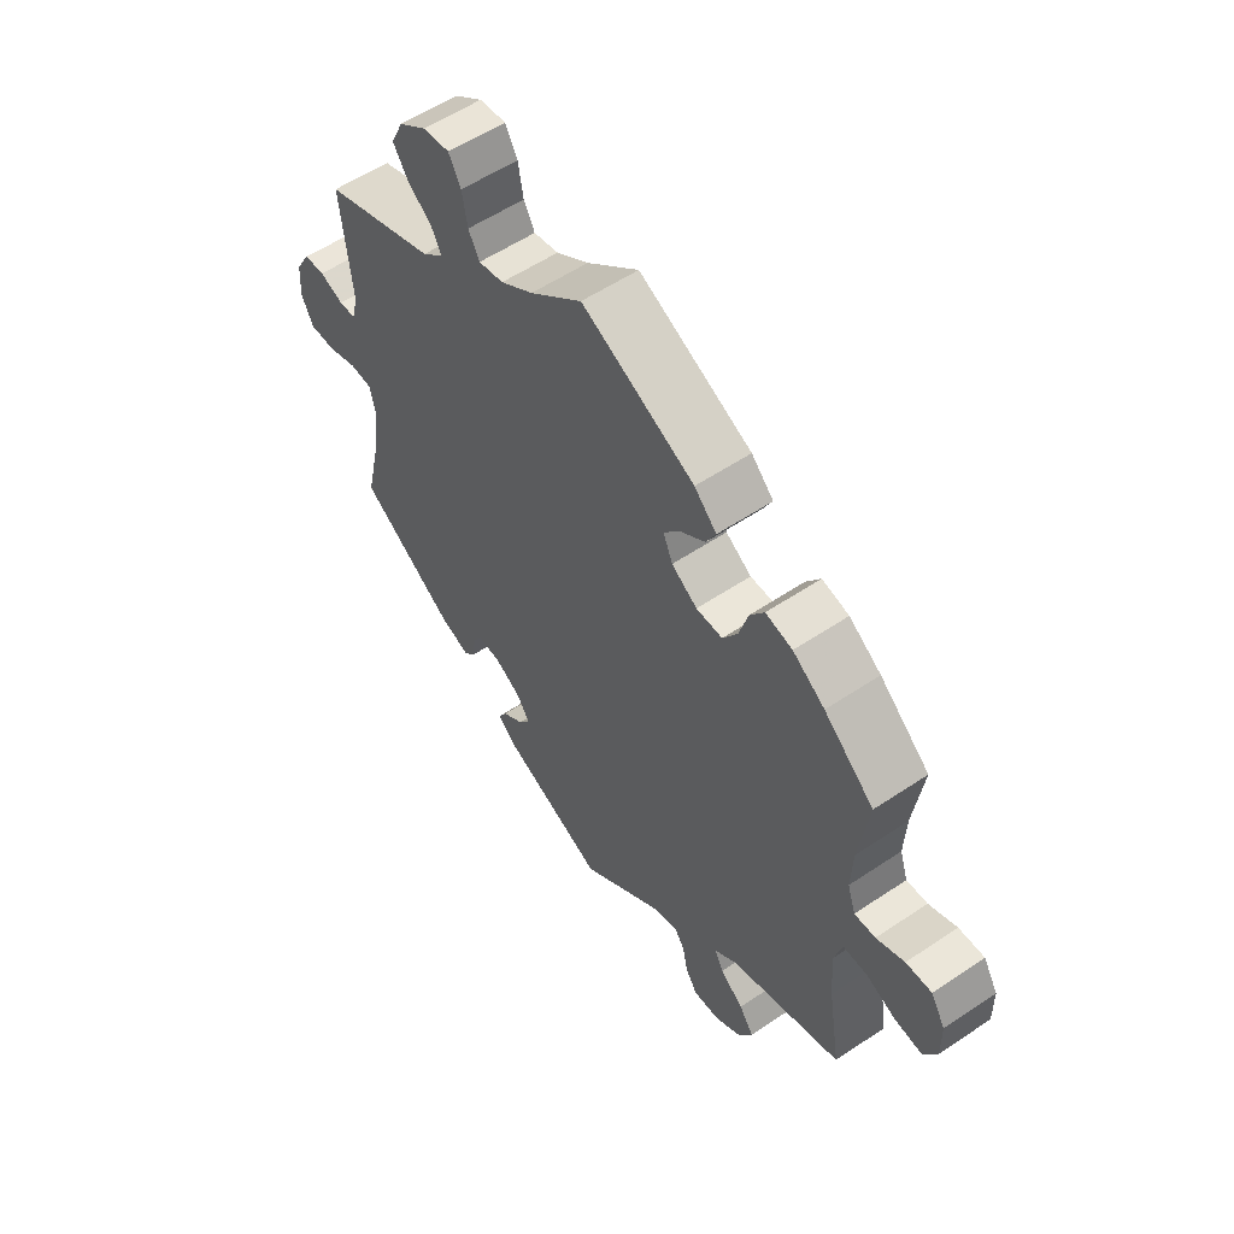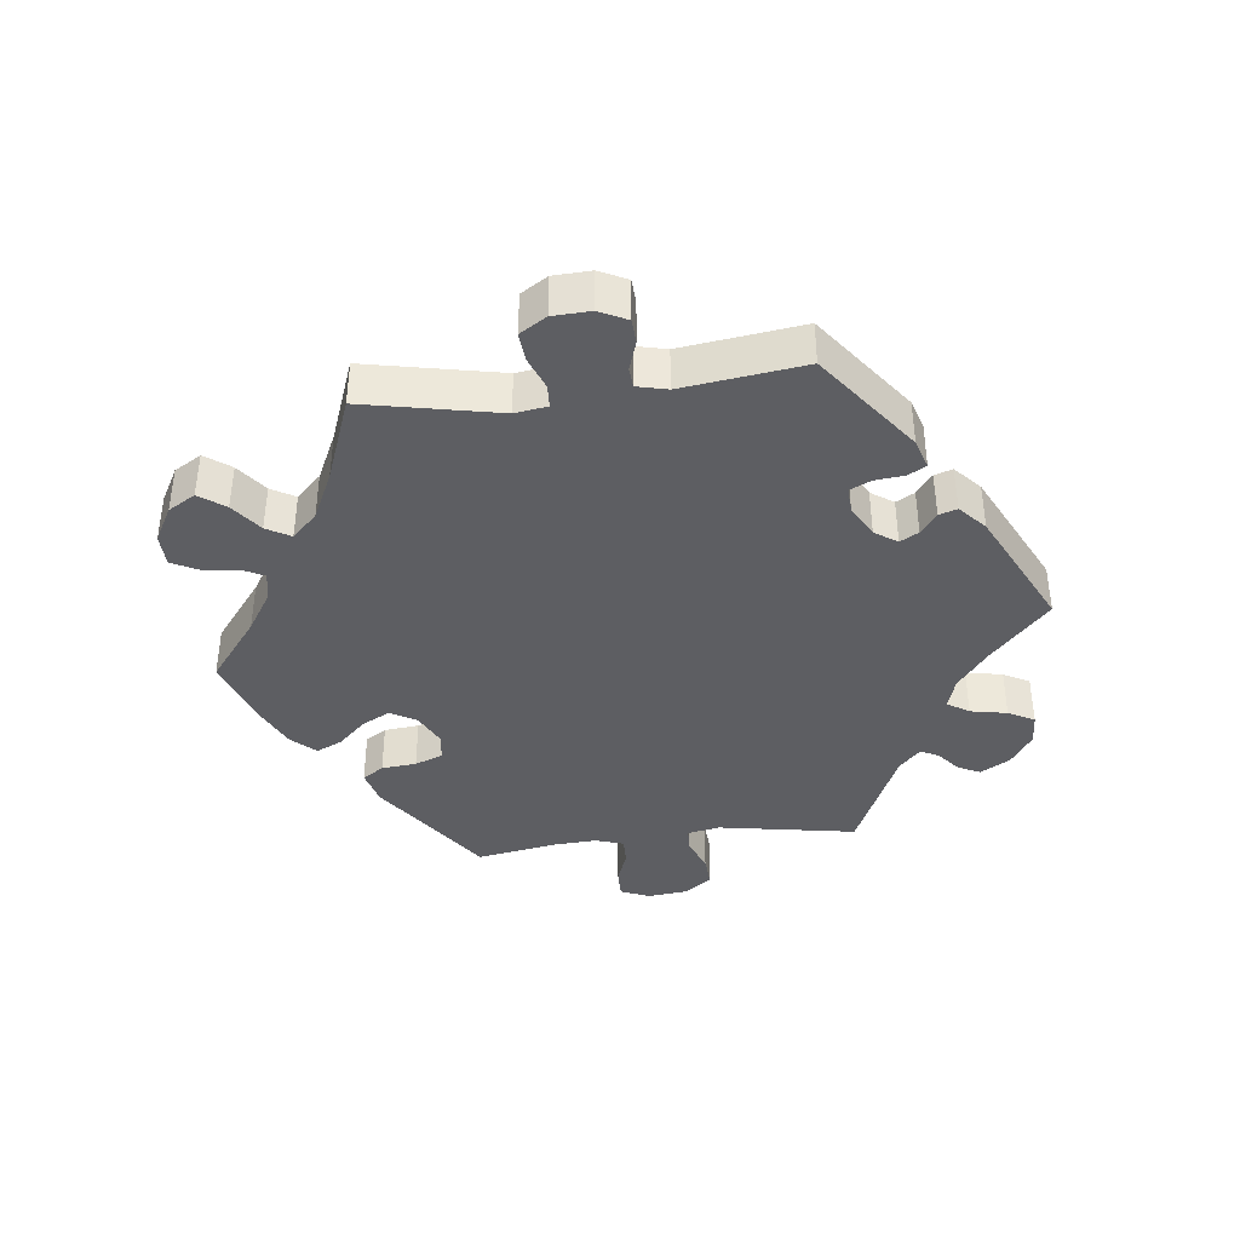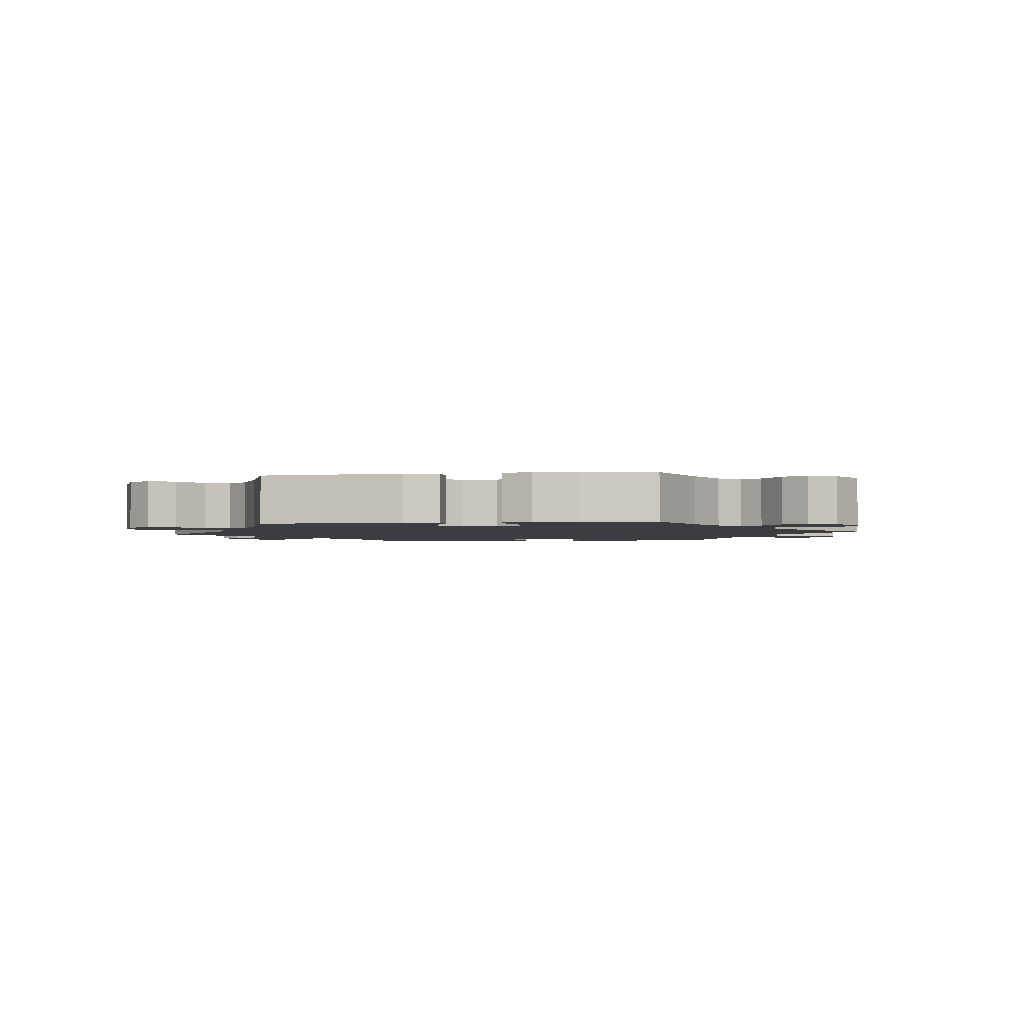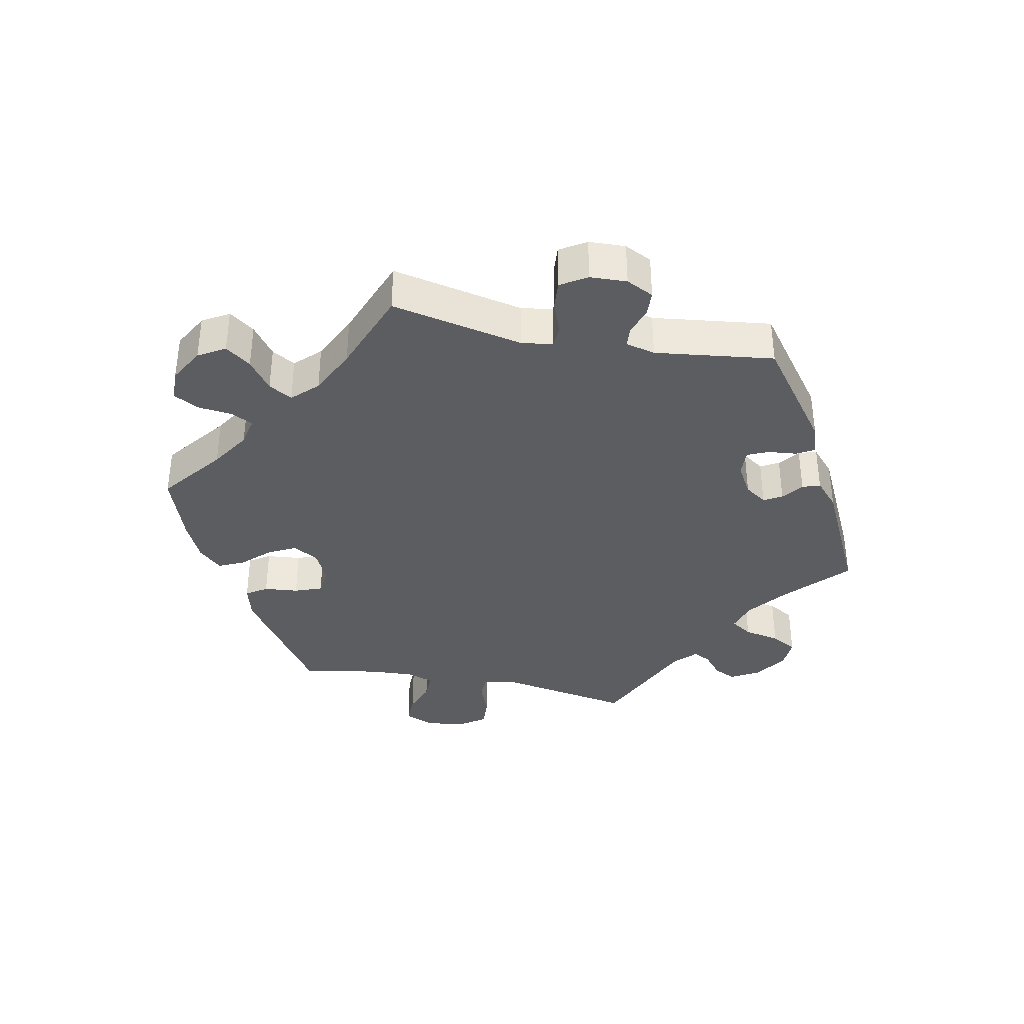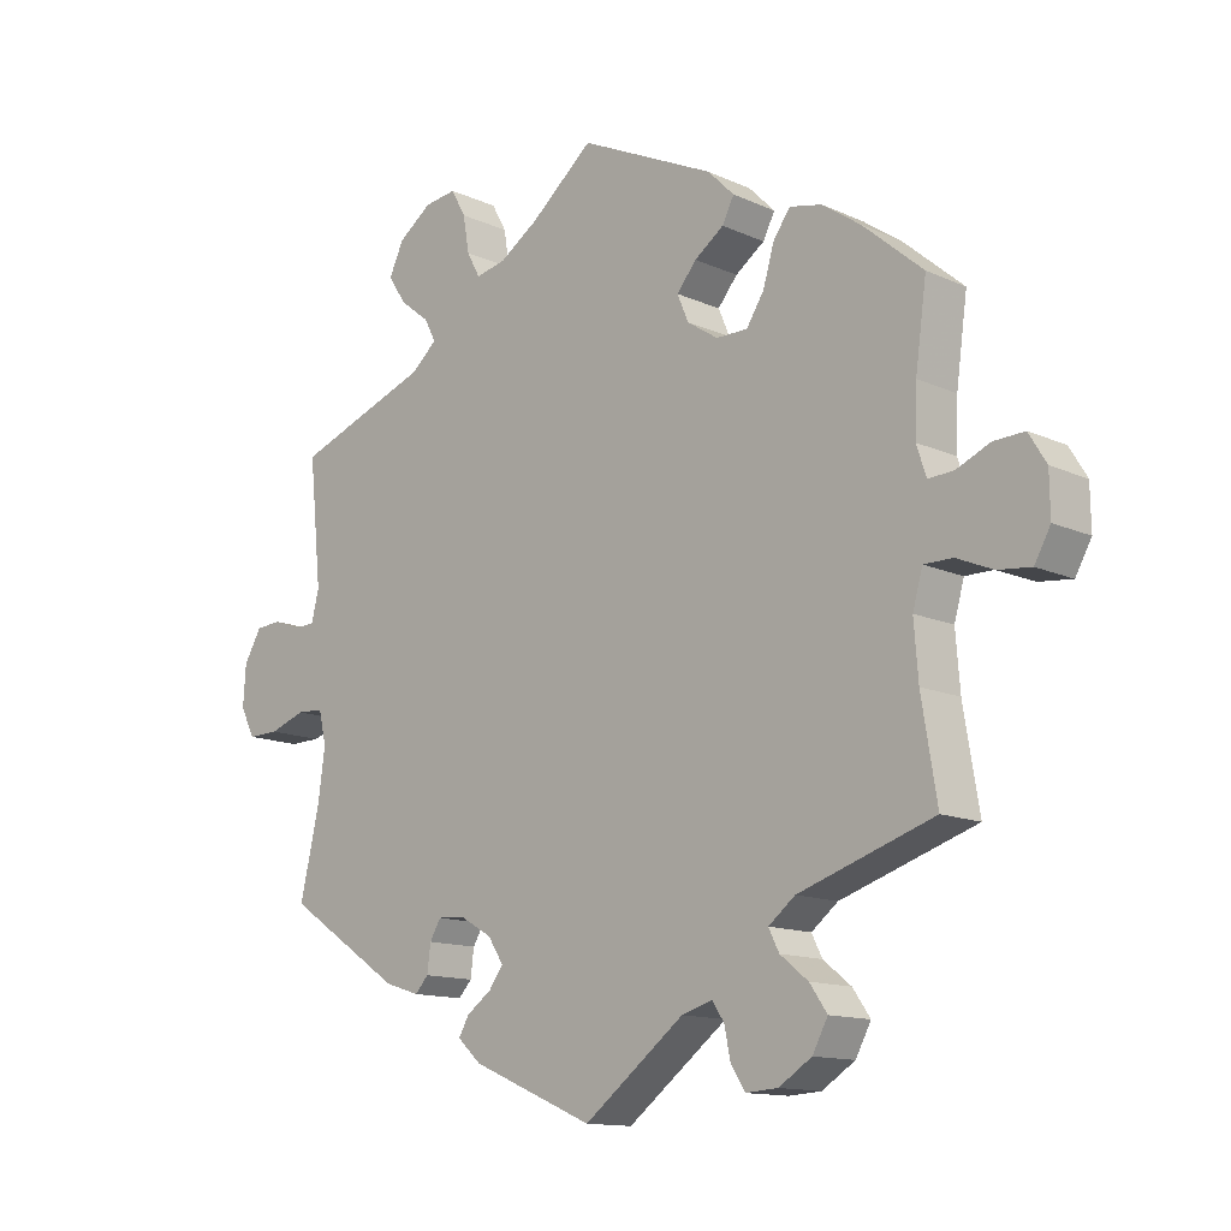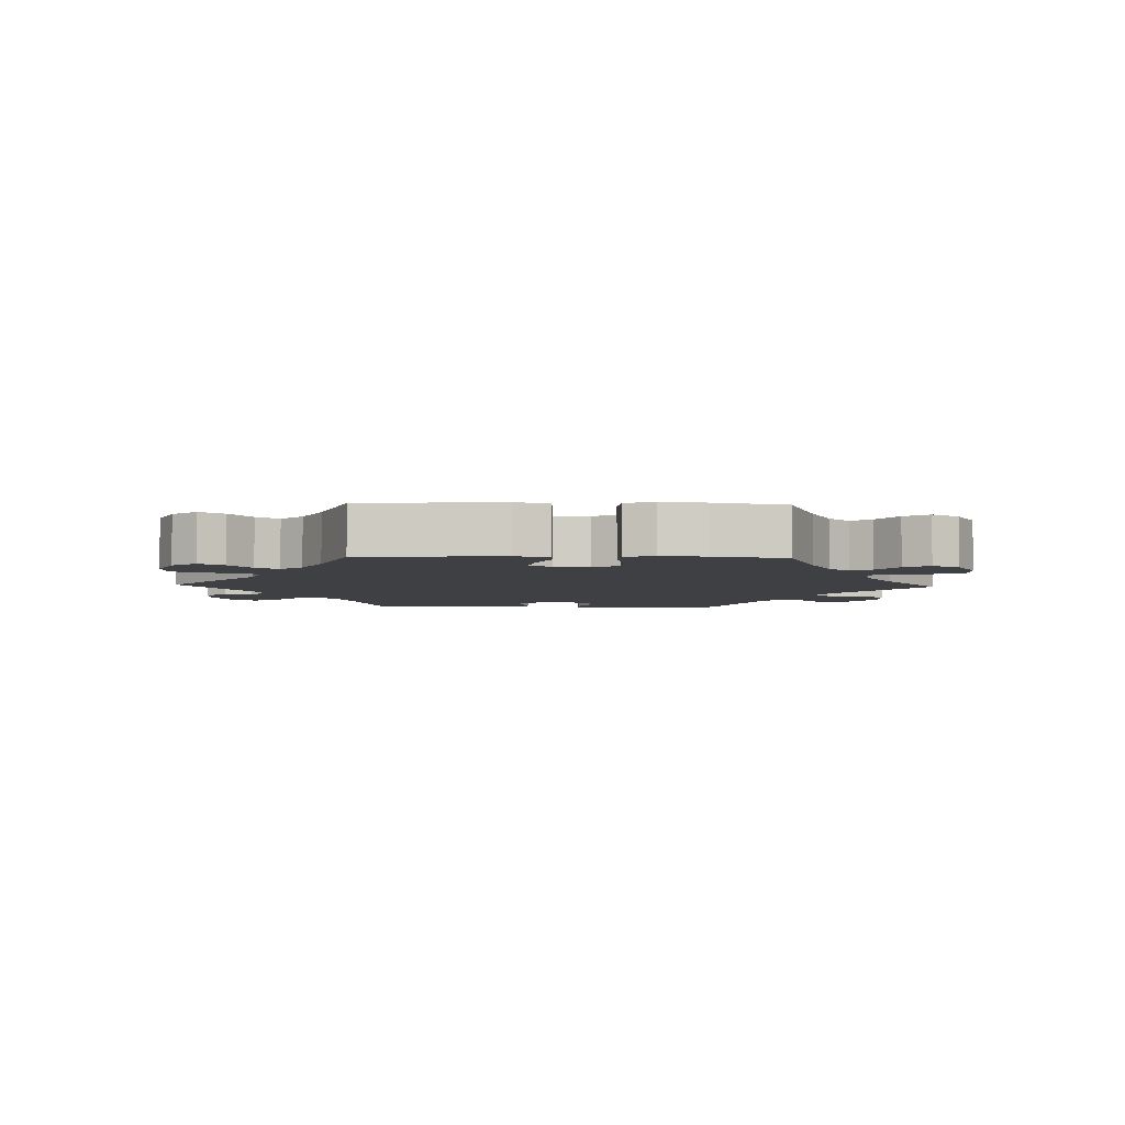
<metadata>
{"format":"obj","ext":"obj","renderer":"f3d","projection":"perspective","resolution":1024,"background":"white","views":[{"elev":56.3,"azim":54.9,"up":"+Z"},{"elev":-39.4,"azim":156.8,"up":"+Y"},{"elev":-2.3,"azim":38.1,"up":"+Y"},{"elev":-36.9,"azim":138.5,"up":"+Y"},{"elev":-13.1,"azim":44.2,"up":"+Z"},{"elev":-4.8,"azim":27.8,"up":"+Y"}]}
</metadata>
<code>
v -0.174 0.07 -0.503
v -0.208 0.07 -0.472
v -0.193 0.07 -0.446
v -0.157 0.07 -0.42
v -0.137 0.07 -0.392
v -0.159 0.07 -0.358
v -0.204 0.07 -0.332
v -0.244 0.07 -0.329
v -0.26 0.07 -0.356
v -0.265 0.07 -0.395
v -0.284 0.07 -0.416
v -0.334 0.07 -0.4
v -0.5 0.07 -0.289
v -0.472 0.07 -0.167
v -0.462 0.07 -0.094
v -0.473 0.07 -0.047
v -0.511 0.07 -0.045
v -0.563 0.07 -0.063
v -0.607 0.07 -0.064
v -0.628 0.07 -0.023
v -0.624 0.07 0.035
v -0.599 0.07 0.078
v -0.563 0.07 0.081
v -0.522 0.07 0.066
v -0.493 0.07 0.068
v -0.482 0.07 0.111
v -0.5 0.07 0.289
v -0.306 0.07 0.36
v -0.269 0.07 0.392
v -0.286 0.07 0.424
v -0.328 0.07 0.457
v -0.354 0.07 0.496
v -0.333 0.07 0.541
v -0.285 0.07 0.576
v -0.239 0.07 0.582
v -0.218 0.07 0.544
v -0.209 0.07 0.492
v -0.19 0.07 0.457
v -0.147 0.07 0.466
v -0.091 0.07 0.503
v -0.001 0.07 0.578
v 0.193 0.07 0.487
v 0.231 0.07 0.449
v 0.214 0.07 0.416
v 0.172 0.07 0.386
v 0.144 0.07 0.352
v 0.16 0.07 0.314
v 0.204 0.07 0.285
v 0.249 0.07 0.285
v 0.274 0.07 0.324
v 0.29 0.07 0.378
v 0.314 0.07 0.412
v 0.36 0.07 0.402
v 0.415 0.07 0.364
v 0.501 0.07 0.29
v 0.485 0.07 0.174
v 0.482 0.07 0.105
v 0.496 0.07 0.063
v 0.532 0.07 0.065
v 0.58 0.07 0.086
v 0.624 0.07 0.088
v 0.649 0.07 0.047
v 0.65 0.07 -0.013
v 0.627 0.07 -0.054
v 0.58 0.07 -0.049
v 0.528 0.07 -0.027
v 0.487 0.07 -0.027
v 0.473 0.07 -0.077
v 0.479 0.07 -0.155
v 0.501 0.07 -0.289
v 0.308 0.07 -0.353
v 0.27 0.07 -0.383
v 0.285 0.07 -0.413
v 0.325 0.07 -0.445
v 0.35 0.07 -0.481
v 0.328 0.07 -0.522
v 0.281 0.07 -0.552
v 0.235 0.07 -0.555
v 0.215 0.07 -0.524
v 0.206 0.07 -0.48
v 0.189 0.07 -0.455
v 0.145 0.07 -0.468
v 0.001 0.07 -0.578
v -0.174 0 -0.503
v -0.208 0 -0.472
v -0.193 0 -0.446
v -0.157 0 -0.42
v -0.137 0 -0.392
v -0.159 0 -0.358
v -0.204 0 -0.332
v -0.244 0 -0.329
v -0.26 0 -0.356
v -0.265 0 -0.395
v -0.284 0 -0.416
v -0.334 0 -0.4
v -0.5 0 -0.289
v -0.472 0 -0.167
v -0.462 0 -0.094
v -0.473 0 -0.047
v -0.511 0 -0.045
v -0.563 0 -0.063
v -0.607 0 -0.064
v -0.628 0 -0.023
v -0.624 0 0.035
v -0.599 0 0.078
v -0.563 0 0.081
v -0.522 0 0.066
v -0.493 0 0.068
v -0.482 0 0.111
v -0.5 0 0.289
v -0.306 0 0.36
v -0.269 0 0.392
v -0.286 0 0.424
v -0.328 0 0.457
v -0.354 0 0.496
v -0.333 0 0.541
v -0.285 0 0.576
v -0.239 0 0.582
v -0.218 0 0.544
v -0.209 0 0.492
v -0.19 0 0.457
v -0.147 0 0.466
v -0.091 0 0.503
v -0.001 0 0.578
v 0.193 0 0.487
v 0.231 0 0.449
v 0.214 0 0.416
v 0.172 0 0.386
v 0.144 0 0.352
v 0.16 0 0.314
v 0.204 0 0.285
v 0.249 0 0.285
v 0.274 0 0.324
v 0.29 0 0.378
v 0.314 0 0.412
v 0.36 0 0.402
v 0.415 0 0.364
v 0.501 0 0.29
v 0.485 0 0.174
v 0.482 0 0.105
v 0.496 0 0.063
v 0.532 0 0.065
v 0.58 0 0.086
v 0.624 0 0.088
v 0.649 0 0.047
v 0.65 0 -0.013
v 0.627 0 -0.054
v 0.58 0 -0.049
v 0.528 0 -0.027
v 0.487 0 -0.027
v 0.473 0 -0.077
v 0.479 0 -0.155
v 0.501 0 -0.289
v 0.308 0 -0.353
v 0.27 0 -0.383
v 0.285 0 -0.413
v 0.325 0 -0.445
v 0.35 0 -0.481
v 0.328 0 -0.522
v 0.281 0 -0.552
v 0.235 0 -0.555
v 0.215 0 -0.524
v 0.206 0 -0.48
v 0.189 0 -0.455
v 0.145 0 -0.468
v 0.001 0 -0.578
f 82 83 1 2
f 81 82 2 3
f 77 78 79 80
f 77 80 81
f 76 77 81
f 73 74 75 76
f 72 73 76 81
f 69 70 71
f 68 69 71 72
f 67 68 72 81
f 63 64 65 66
f 63 66 67
f 62 63 67
f 59 60 61 62
f 58 59 62 67
f 57 58 67 81
f 53 54 55 56
f 50 51 52 53
f 49 50 53 56
f 48 49 56 57
f 42 43 44 45
f 40 41 42 45
f 39 40 45 46
f 38 39 46 47
f 34 35 36 37
f 34 37 38
f 33 34 38
f 30 31 32 33
f 29 30 33 38
f 28 29 38 47
f 26 27 28 47
f 21 22 23 24
f 21 24 25
f 20 21 25
f 17 18 19 20
f 16 17 20 25
f 15 16 25 26
f 11 12 13 14
f 9 10 11 14
f 8 9 14 15
f 7 8 15 26
f 81 3 4
f 81 4 5
f 48 57 81 5
f 47 48 5 6
f 6 7 26 47
f 85 84 166 165
f 86 85 165 164
f 163 162 161 160
f 164 163 160
f 164 160 159
f 159 158 157 156
f 164 159 156 155
f 154 153 152
f 155 154 152 151
f 164 155 151 150
f 149 148 147 146
f 150 149 146
f 150 146 145
f 145 144 143 142
f 150 145 142 141
f 164 150 141 140
f 139 138 137 136
f 136 135 134 133
f 139 136 133 132
f 140 139 132 131
f 128 127 126 125
f 128 125 124 123
f 129 128 123 122
f 130 129 122 121
f 120 119 118 117
f 121 120 117
f 121 117 116
f 116 115 114 113
f 121 116 113 112
f 130 121 112 111
f 130 111 110 109
f 107 106 105 104
f 108 107 104
f 108 104 103
f 103 102 101 100
f 108 103 100 99
f 109 108 99 98
f 97 96 95 94
f 97 94 93 92
f 98 97 92 91
f 109 98 91 90
f 87 86 164
f 88 87 164
f 88 164 140 131
f 89 88 131 130
f 130 109 90 89
f 1 84 85 2
f 2 85 86 3
f 3 86 87 4
f 4 87 88 5
f 5 88 89 6
f 6 89 90 7
f 7 90 91 8
f 8 91 92 9
f 9 92 93 10
f 10 93 94 11
f 11 94 95 12
f 12 95 96 13
f 13 96 97 14
f 14 97 98 15
f 15 98 99 16
f 16 99 100 17
f 17 100 101 18
f 18 101 102 19
f 19 102 103 20
f 20 103 104 21
f 21 104 105 22
f 22 105 106 23
f 23 106 107 24
f 24 107 108 25
f 25 108 109 26
f 26 109 110 27
f 27 110 111 28
f 28 111 112 29
f 29 112 113 30
f 30 113 114 31
f 31 114 115 32
f 32 115 116 33
f 33 116 117 34
f 34 117 118 35
f 35 118 119 36
f 36 119 120 37
f 37 120 121 38
f 38 121 122 39
f 39 122 123 40
f 40 123 124 41
f 41 124 125 42
f 42 125 126 43
f 43 126 127 44
f 44 127 128 45
f 45 128 129 46
f 46 129 130 47
f 47 130 131 48
f 48 131 132 49
f 49 132 133 50
f 50 133 134 51
f 51 134 135 52
f 52 135 136 53
f 53 136 137 54
f 54 137 138 55
f 55 138 139 56
f 56 139 140 57
f 57 140 141 58
f 58 141 142 59
f 59 142 143 60
f 60 143 144 61
f 61 144 145 62
f 62 145 146 63
f 63 146 147 64
f 64 147 148 65
f 65 148 149 66
f 66 149 150 67
f 67 150 151 68
f 68 151 152 69
f 69 152 153 70
f 70 153 154 71
f 71 154 155 72
f 72 155 156 73
f 73 156 157 74
f 74 157 158 75
f 75 158 159 76
f 76 159 160 77
f 77 160 161 78
f 78 161 162 79
f 79 162 163 80
f 80 163 164 81
f 81 164 165 82
f 82 165 166 83
f 83 166 84 1

</code>
